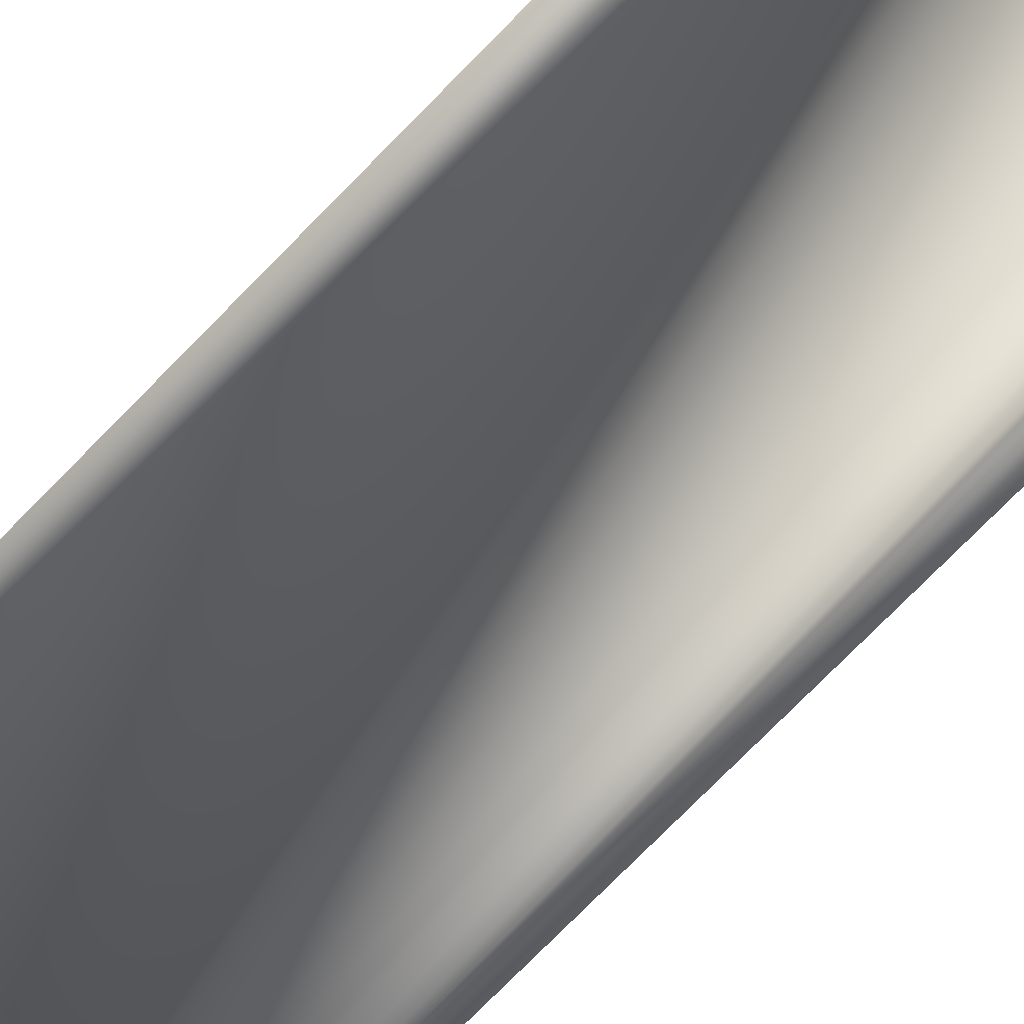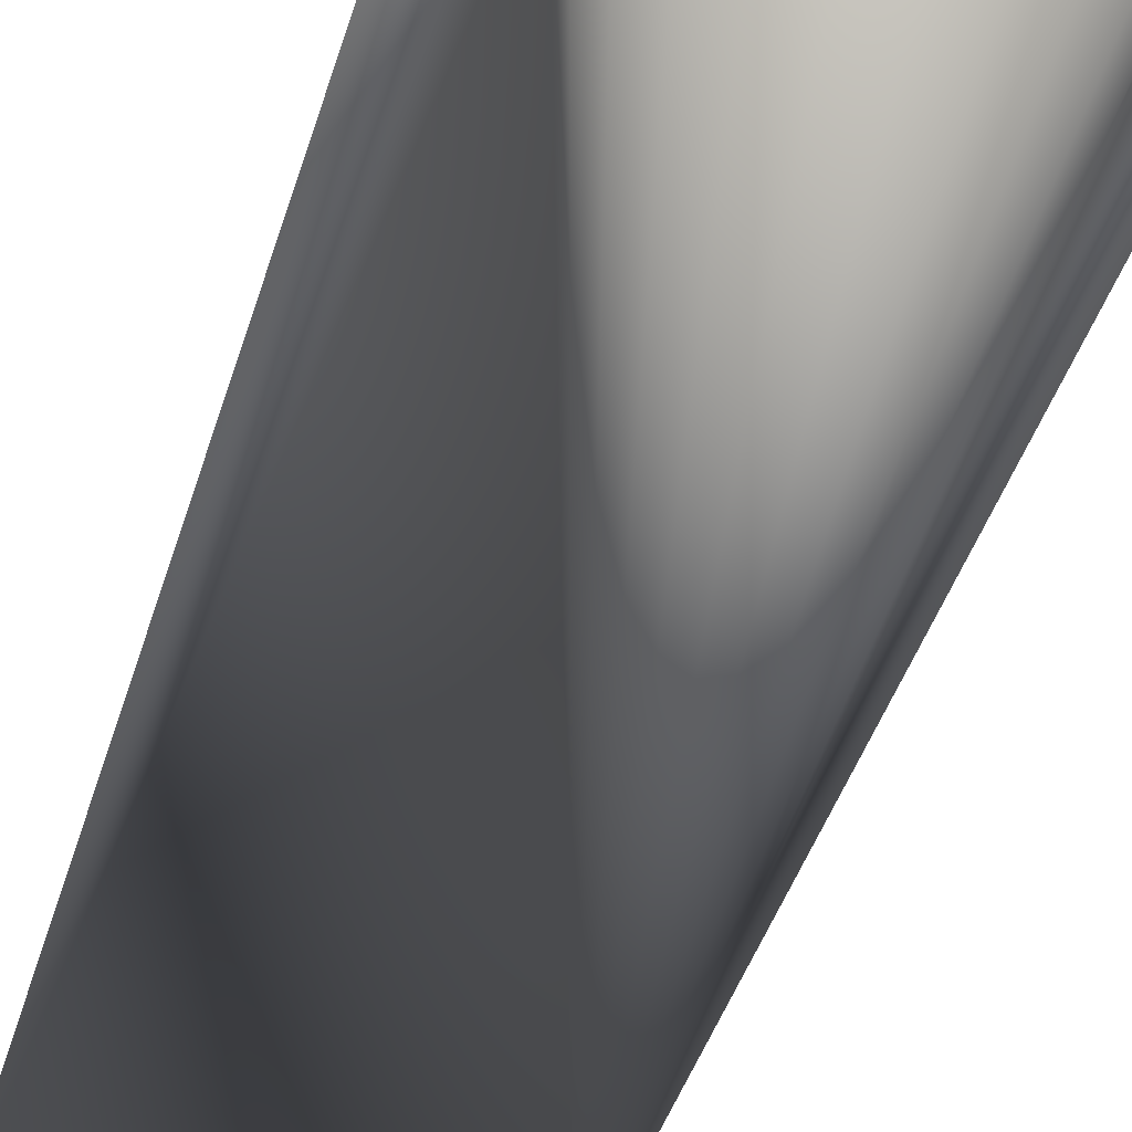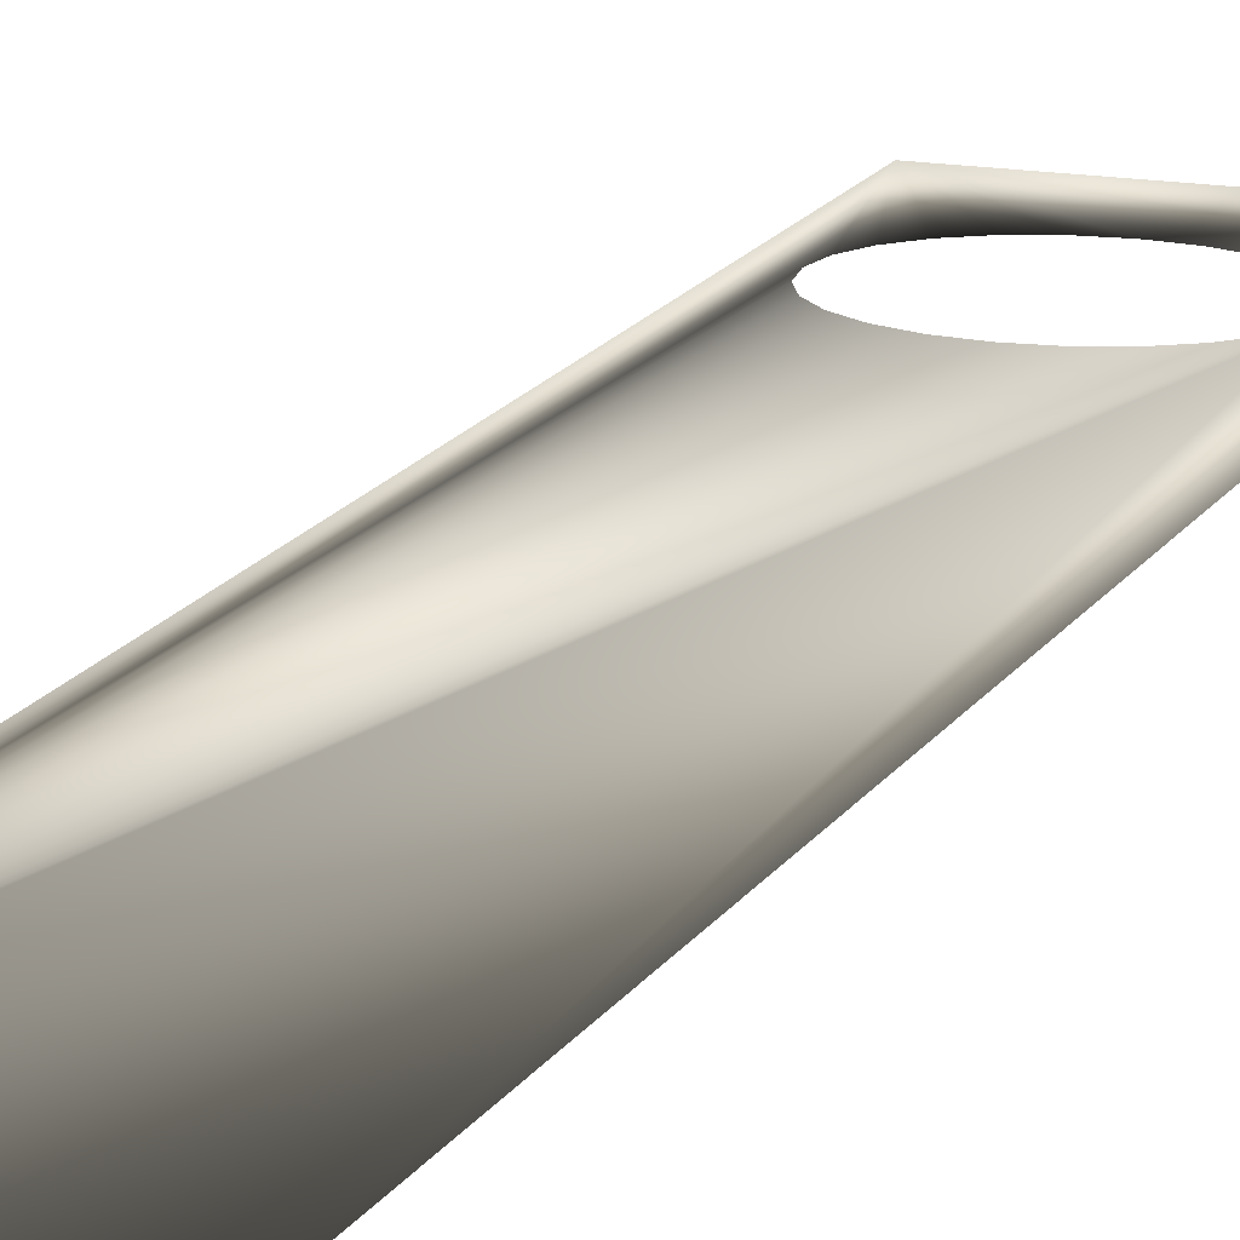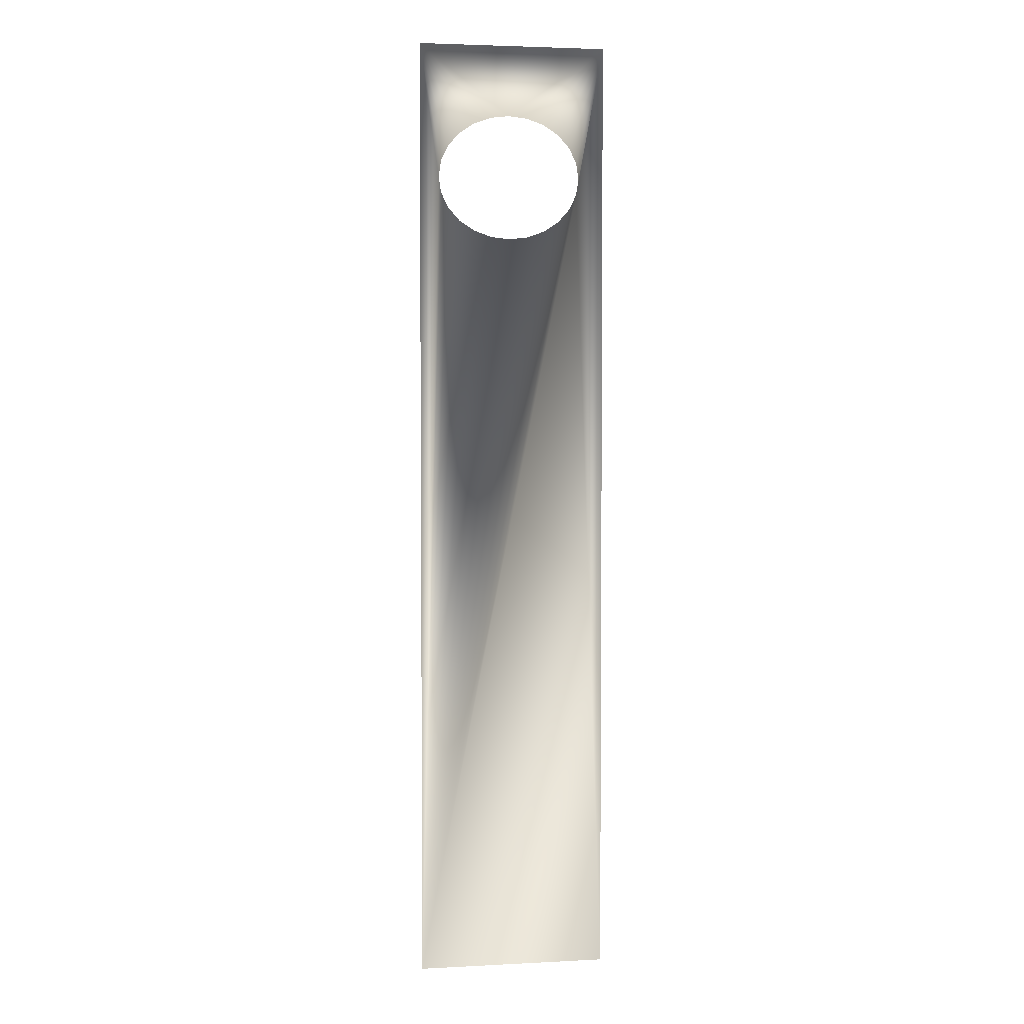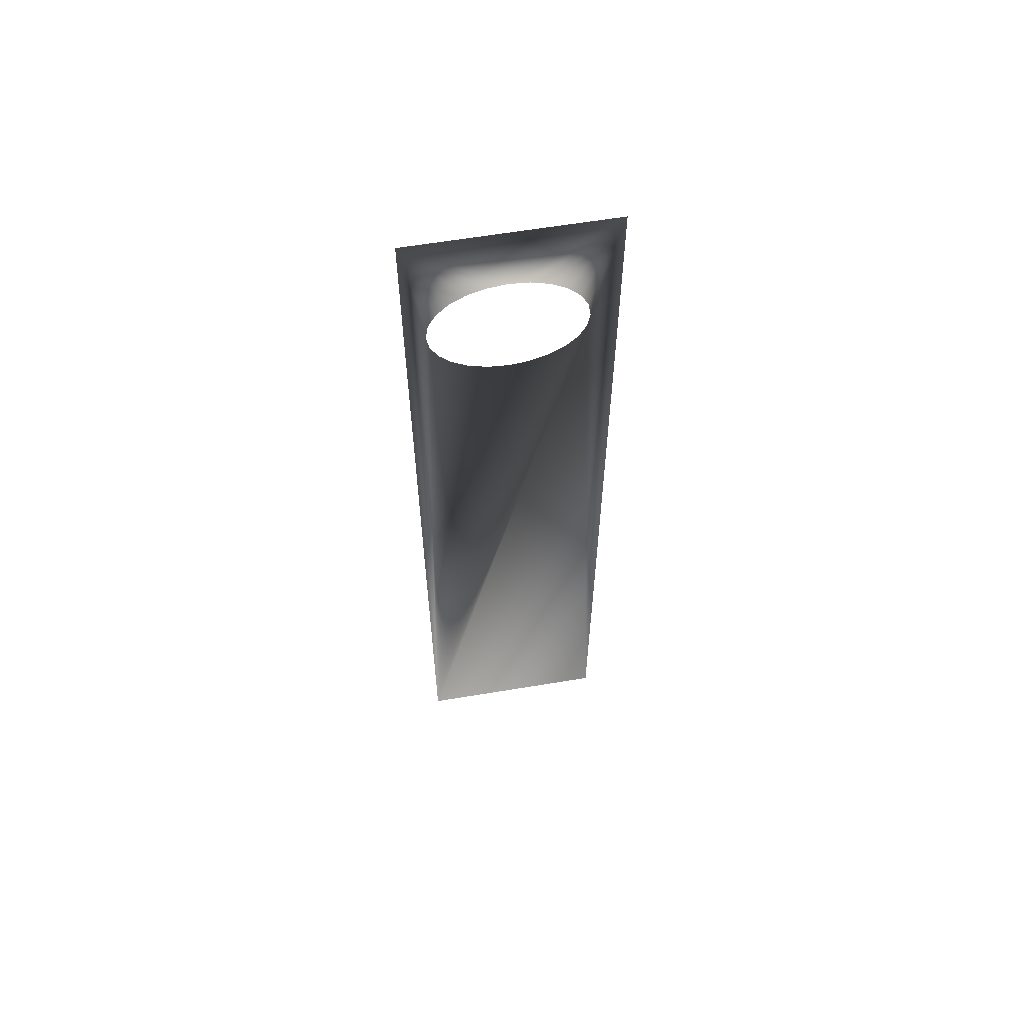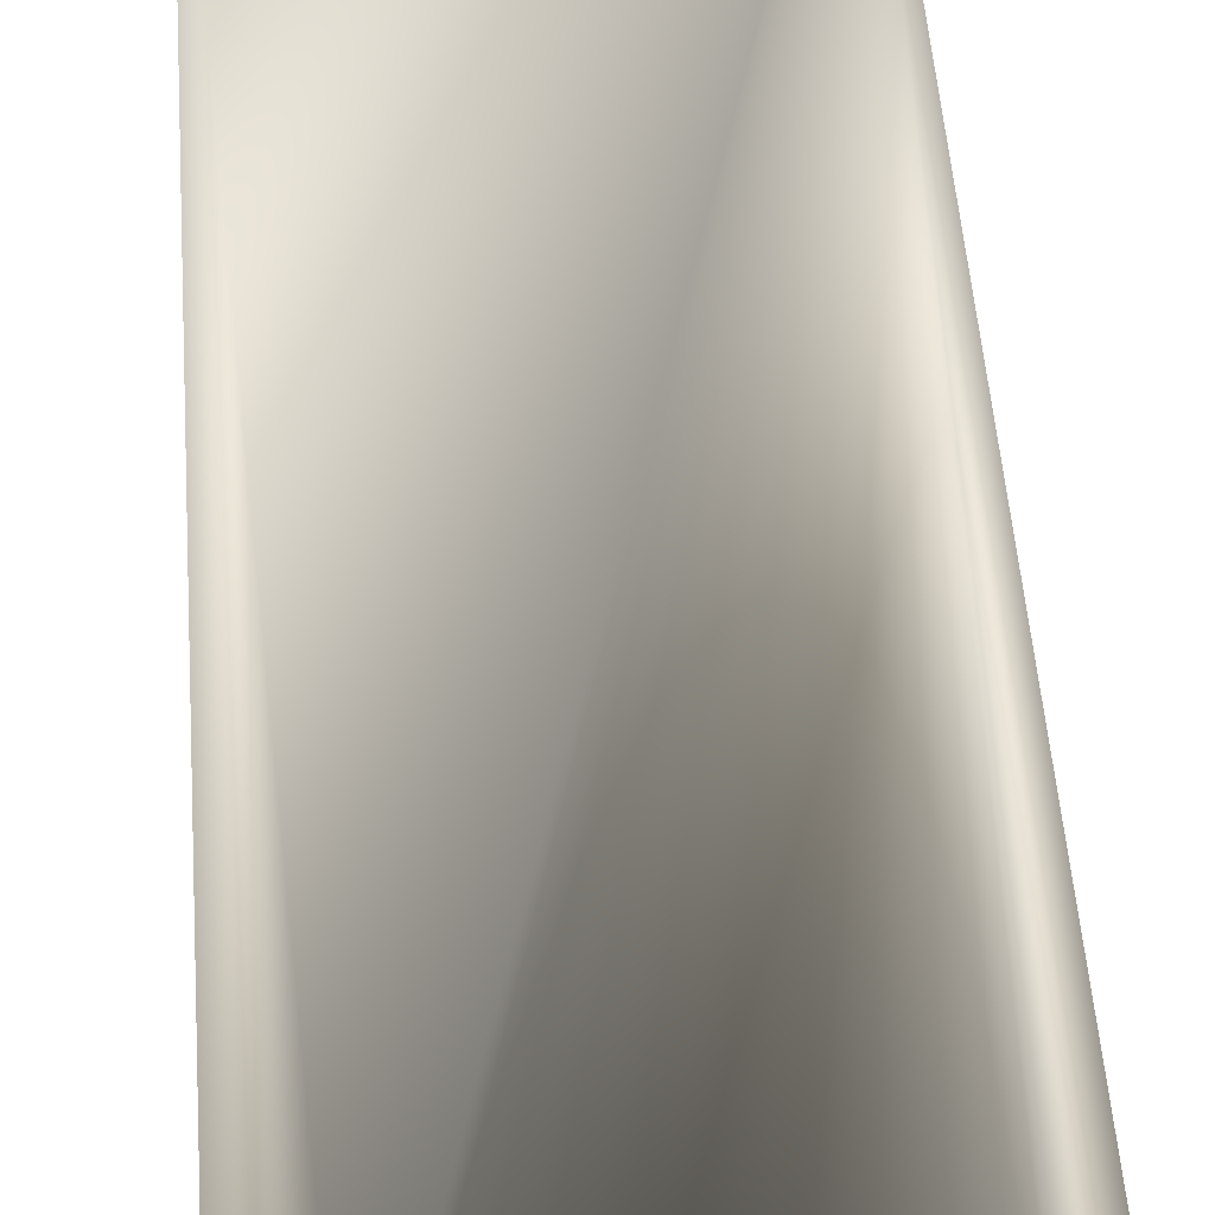
<metadata>
{"format":"obj","ext":"obj","renderer":"f3d","projection":"perspective","resolution":1024,"background":"white","views":[{"elev":-69.0,"azim":136.6,"up":"+Z"},{"elev":-26.6,"azim":169.0,"up":"+Z"},{"elev":15.4,"azim":20.3,"up":"+Z"},{"elev":3.4,"azim":-9.8,"up":"+Y"},{"elev":61.8,"azim":-9.6,"up":"+Y"},{"elev":33.8,"azim":177.0,"up":"+Z"}]}
</metadata>
<code>
o mesh1/mesh1-geometry/material_2/component_5#mesh1-geometry
v -0.04978 -0.2394 0.1306
v 0.01436 0.07865 0.1306
v 0.02534 -0.2394 0.1306
v -0.04978 0.1378 0.1306
v -0.04222 0.08506 0.1306
v -0.04978 -0.2394 0.1306
v 0.02534 0.1378 0.1306
v -0.01344 0.1098 0.1306
v -0.04978 0.1378 0.1306
v 0.02534 0.1378 0.1306
v 0.02534 -0.2394 0.1306
v 0.01436 0.07865 0.1306
v 0.01148 0.07268 0.1306
v 0.01436 0.07865 0.1306
v -0.04978 -0.2394 0.1306
v -0.04124 0.07865 0.1306
v -0.04978 -0.2394 0.1306
v -0.04222 0.08506 0.1306
v -0.04124 0.09147 0.1306
v -0.04222 0.08506 0.1306
v -0.04978 0.1378 0.1306
v -0.01344 0.1098 0.1306
v -0.02089 0.109 0.1306
v -0.04978 0.1378 0.1306
v -0.01344 0.1098 0.1306
v 0.02534 0.1378 0.1306
v -0.005993 0.109 0.1306
v 0.01534 0.08506 0.1306
v 0.02534 0.1378 0.1306
v 0.01436 0.07865 0.1306
v 0.006908 0.06756 0.1306
v 0.01148 0.07268 0.1306
v -0.04978 -0.2394 0.1306
v -0.03836 0.07268 0.1306
v -0.04978 -0.2394 0.1306
v -0.04124 0.07865 0.1306
v -0.03836 0.09743 0.1306
v -0.04124 0.09147 0.1306
v -0.04978 0.1378 0.1306
v -0.02089 0.109 0.1306
v -0.02783 0.1065 0.1306
v -0.04978 0.1378 0.1306
v -0.005993 0.109 0.1306
v 0.02534 0.1378 0.1306
v 0.000948 0.1065 0.1306
v 0.01436 0.09147 0.1306
v 0.02534 0.1378 0.1306
v 0.01534 0.08506 0.1306
v 0.000948 0.06363 0.1306
v 0.006908 0.06756 0.1306
v -0.04978 -0.2394 0.1306
v -0.03379 0.06756 0.1306
v -0.04978 -0.2394 0.1306
v -0.03836 0.07268 0.1306
v -0.03379 0.1026 0.1306
v -0.03836 0.09743 0.1306
v -0.04978 0.1378 0.1306
v -0.02783 0.1065 0.1306
v -0.03379 0.1026 0.1306
v -0.04978 0.1378 0.1306
v 0.000948 0.1065 0.1306
v 0.02534 0.1378 0.1306
v 0.006908 0.1026 0.1306
v 0.01148 0.09743 0.1306
v 0.02534 0.1378 0.1306
v 0.01436 0.09147 0.1306
v -0.005993 0.06115 0.1306
v 0.000948 0.06363 0.1306
v -0.04978 -0.2394 0.1306
v -0.02783 0.06363 0.1306
v -0.04978 -0.2394 0.1306
v -0.03379 0.06756 0.1306
v 0.006908 0.1026 0.1306
v 0.02534 0.1378 0.1306
v 0.01148 0.09743 0.1306
v -0.01344 0.06031 0.1306
v -0.005993 0.06115 0.1306
v -0.04978 -0.2394 0.1306
v -0.02089 0.06115 0.1306
v -0.04978 -0.2394 0.1306
v -0.02783 0.06363 0.1306
v -0.01344 0.06031 0.1306
v -0.04978 -0.2394 0.1306
v -0.02089 0.06115 0.1306
v 0.02534 -0.2394 0.1306
v 0.01436 0.07865 0.1306
v -0.04978 -0.2394 0.1306
v -0.04978 -0.2394 0.1306
v -0.04222 0.08506 0.1306
v -0.04978 0.1378 0.1306
v -0.04978 0.1378 0.1306
v -0.01344 0.1098 0.1306
v 0.02534 0.1378 0.1306
v 0.01436 0.07865 0.1306
v 0.02534 -0.2394 0.1306
v 0.02534 0.1378 0.1306
v -0.04978 -0.2394 0.1306
v 0.01436 0.07865 0.1306
v 0.01148 0.07268 0.1306
v -0.04222 0.08506 0.1306
v -0.04978 -0.2394 0.1306
v -0.04124 0.07865 0.1306
v -0.04978 0.1378 0.1306
v -0.04222 0.08506 0.1306
v -0.04124 0.09147 0.1306
v -0.04978 0.1378 0.1306
v -0.02089 0.109 0.1306
v -0.01344 0.1098 0.1306
v -0.005993 0.109 0.1306
v 0.02534 0.1378 0.1306
v -0.01344 0.1098 0.1306
v 0.01436 0.07865 0.1306
v 0.02534 0.1378 0.1306
v 0.01534 0.08506 0.1306
v -0.04978 -0.2394 0.1306
v 0.01148 0.07268 0.1306
v 0.006908 0.06756 0.1306
v -0.04124 0.07865 0.1306
v -0.04978 -0.2394 0.1306
v -0.03836 0.07268 0.1306
v -0.04978 0.1378 0.1306
v -0.04124 0.09147 0.1306
v -0.03836 0.09743 0.1306
v -0.04978 0.1378 0.1306
v -0.02783 0.1065 0.1306
v -0.02089 0.109 0.1306
v 0.000948 0.1065 0.1306
v 0.02534 0.1378 0.1306
v -0.005993 0.109 0.1306
v 0.01534 0.08506 0.1306
v 0.02534 0.1378 0.1306
v 0.01436 0.09147 0.1306
v -0.04978 -0.2394 0.1306
v 0.006908 0.06756 0.1306
v 0.000948 0.06363 0.1306
v -0.03836 0.07268 0.1306
v -0.04978 -0.2394 0.1306
v -0.03379 0.06756 0.1306
v -0.04978 0.1378 0.1306
v -0.03836 0.09743 0.1306
v -0.03379 0.1026 0.1306
v -0.04978 0.1378 0.1306
v -0.03379 0.1026 0.1306
v -0.02783 0.1065 0.1306
v 0.006908 0.1026 0.1306
v 0.02534 0.1378 0.1306
v 0.000948 0.1065 0.1306
v 0.01436 0.09147 0.1306
v 0.02534 0.1378 0.1306
v 0.01148 0.09743 0.1306
v -0.04978 -0.2394 0.1306
v 0.000948 0.06363 0.1306
v -0.005993 0.06115 0.1306
v -0.03379 0.06756 0.1306
v -0.04978 -0.2394 0.1306
v -0.02783 0.06363 0.1306
v 0.01148 0.09743 0.1306
v 0.02534 0.1378 0.1306
v 0.006908 0.1026 0.1306
v -0.04978 -0.2394 0.1306
v -0.005993 0.06115 0.1306
v -0.01344 0.06031 0.1306
v -0.02783 0.06363 0.1306
v -0.04978 -0.2394 0.1306
v -0.02089 0.06115 0.1306
v -0.02089 0.06115 0.1306
v -0.04978 -0.2394 0.1306
v -0.01344 0.06031 0.1306
f 1 2 3
f 4 5 6
f 7 8 9
f 10 11 12
f 13 14 15
f 16 17 18
f 19 20 21
f 22 23 24
f 25 26 27
f 28 29 30
f 31 32 33
f 34 35 36
f 37 38 39
f 40 41 42
f 43 44 45
f 46 47 48
f 49 50 51
f 52 53 54
f 55 56 57
f 58 59 60
f 61 62 63
f 64 65 66
f 67 68 69
f 70 71 72
f 73 74 75
f 76 77 78
f 79 80 81
f 82 83 84
f 85 86 87
f 88 89 90
f 91 92 93
f 94 95 96
f 97 98 99
f 100 101 102
f 103 104 105
f 106 107 108
f 109 110 111
f 112 113 114
f 115 116 117
f 118 119 120
f 121 122 123
f 124 125 126
f 127 128 129
f 130 131 132
f 133 134 135
f 136 137 138
f 139 140 141
f 142 143 144
f 145 146 147
f 148 149 150
f 151 152 153
f 154 155 156
f 157 158 159
f 160 161 162
f 163 164 165
f 166 167 168

</code>
